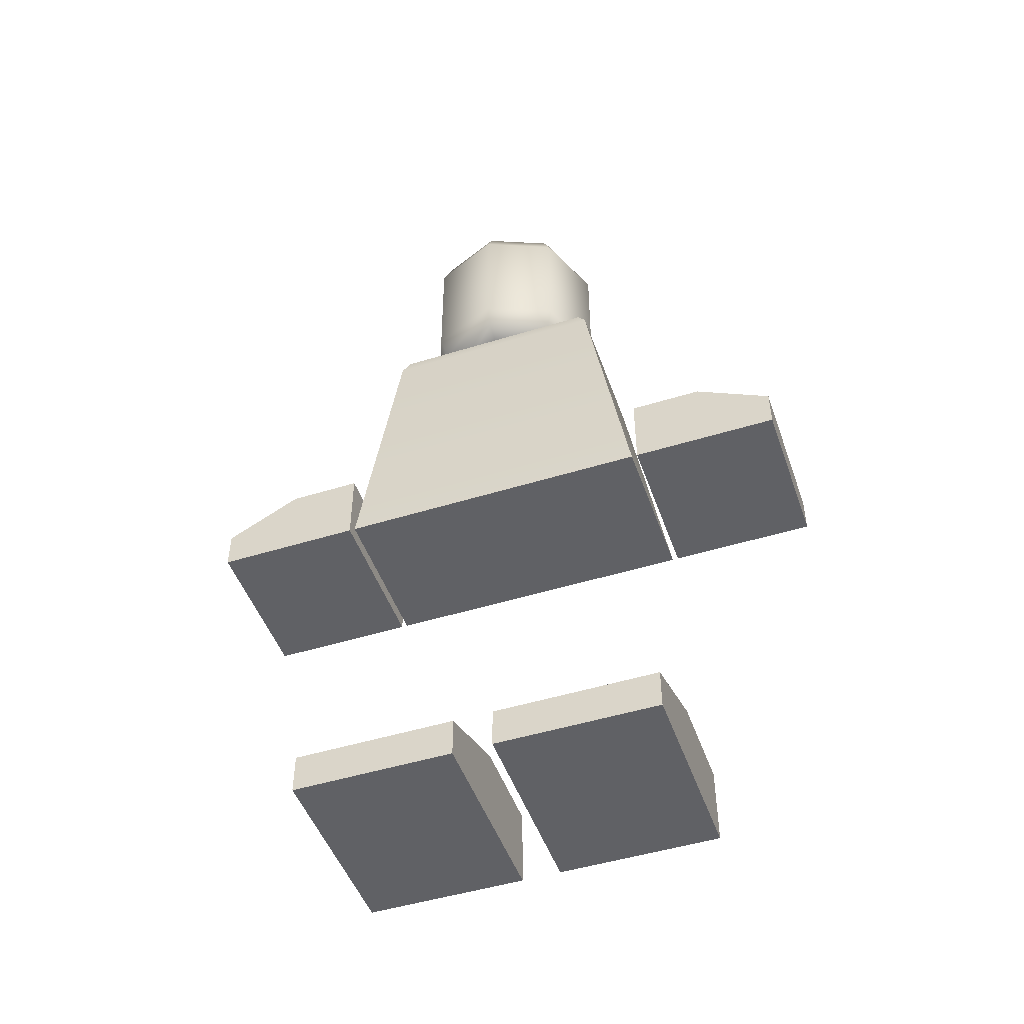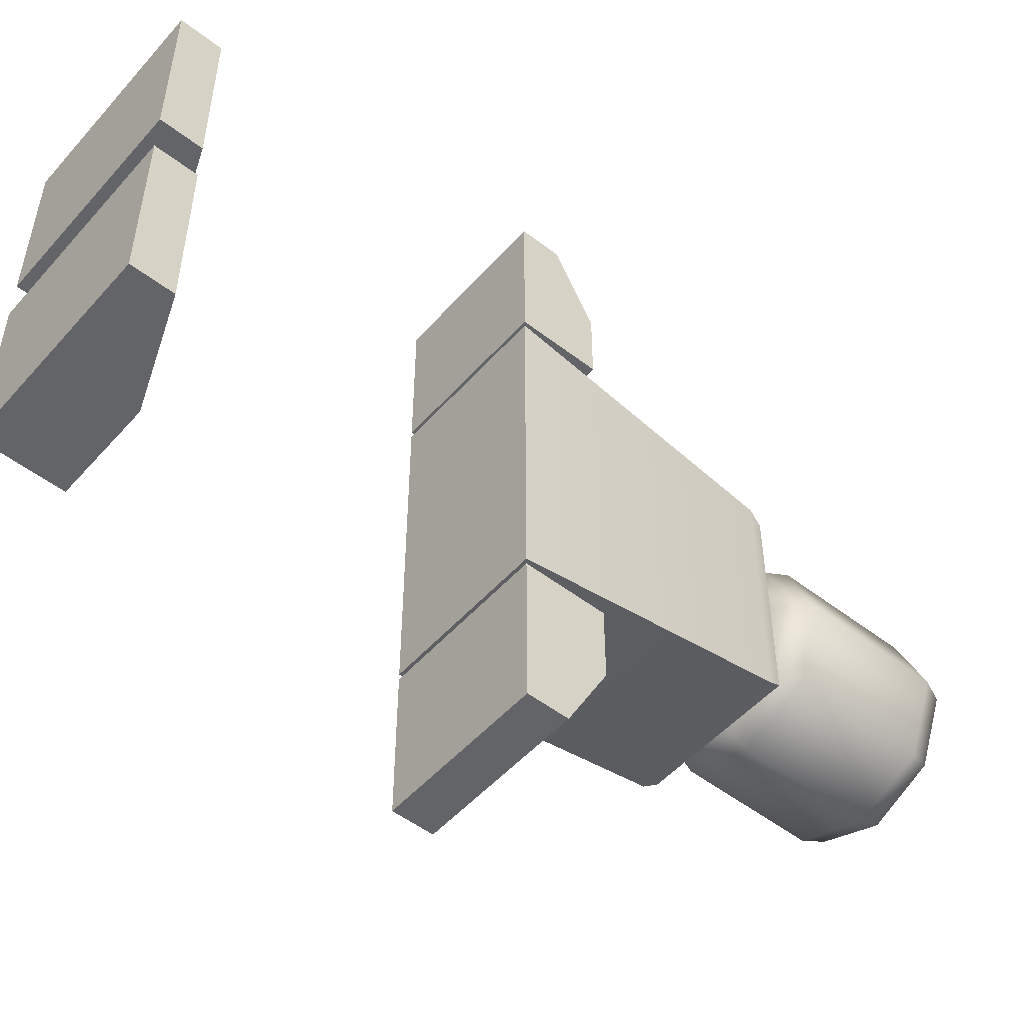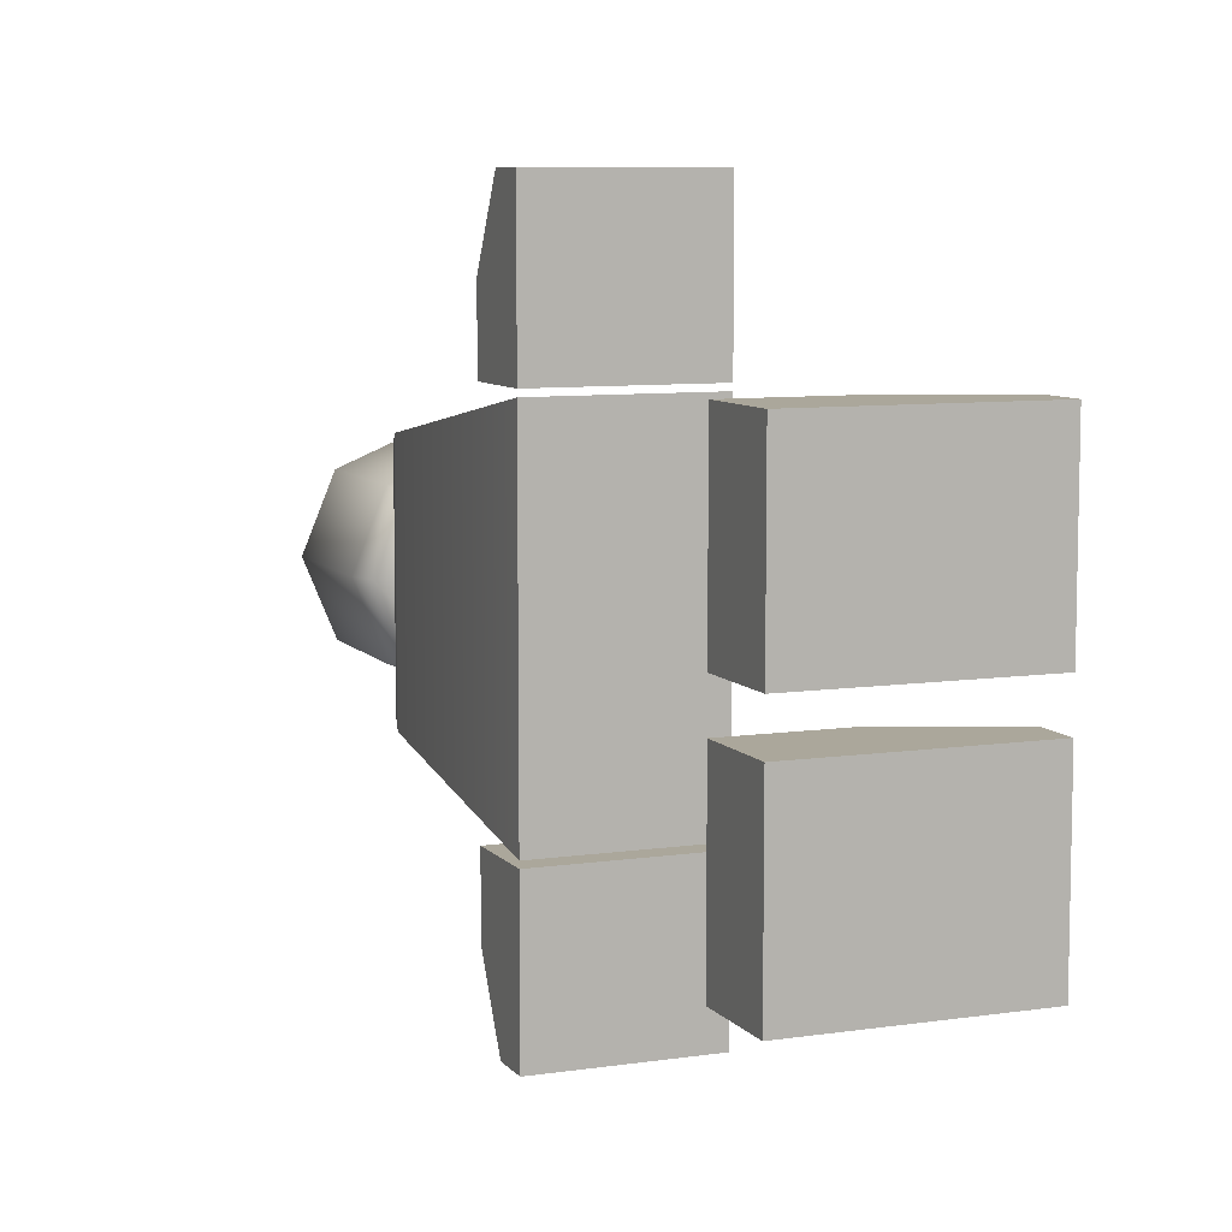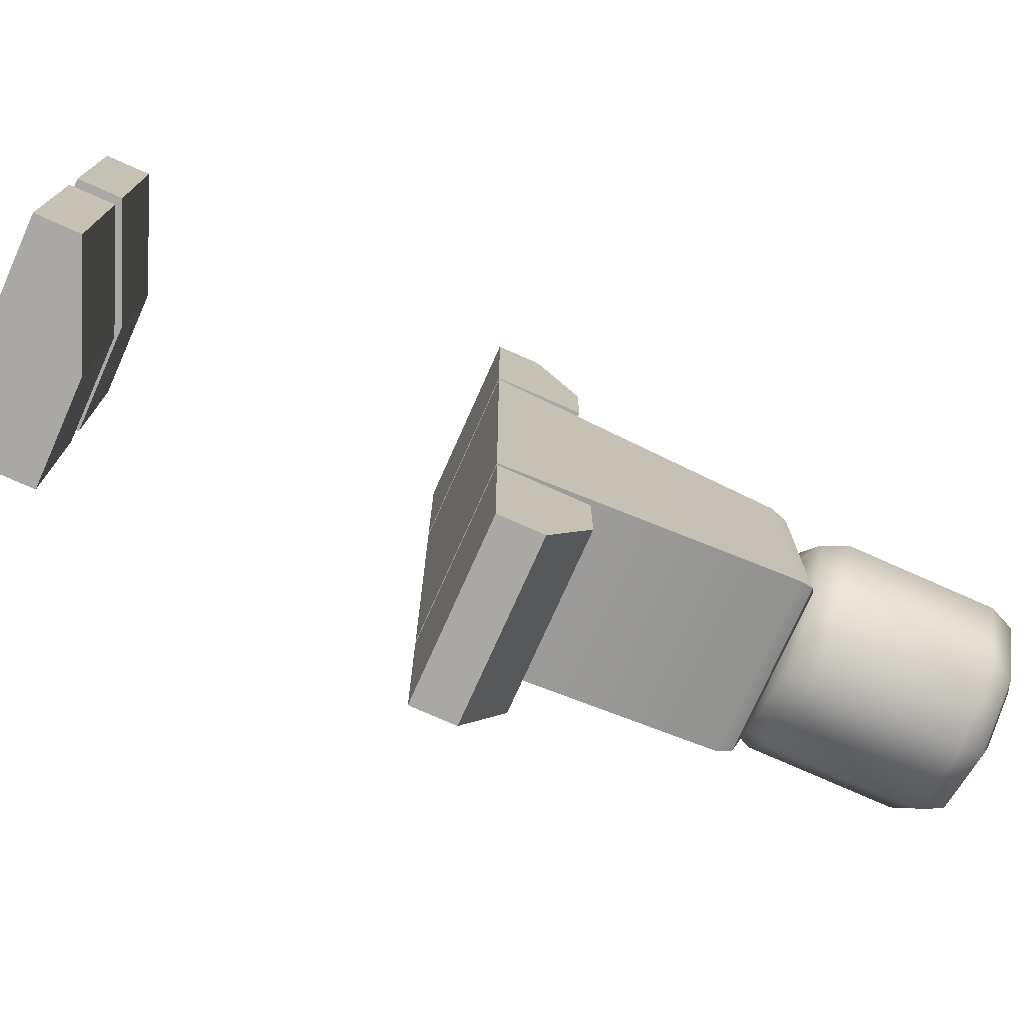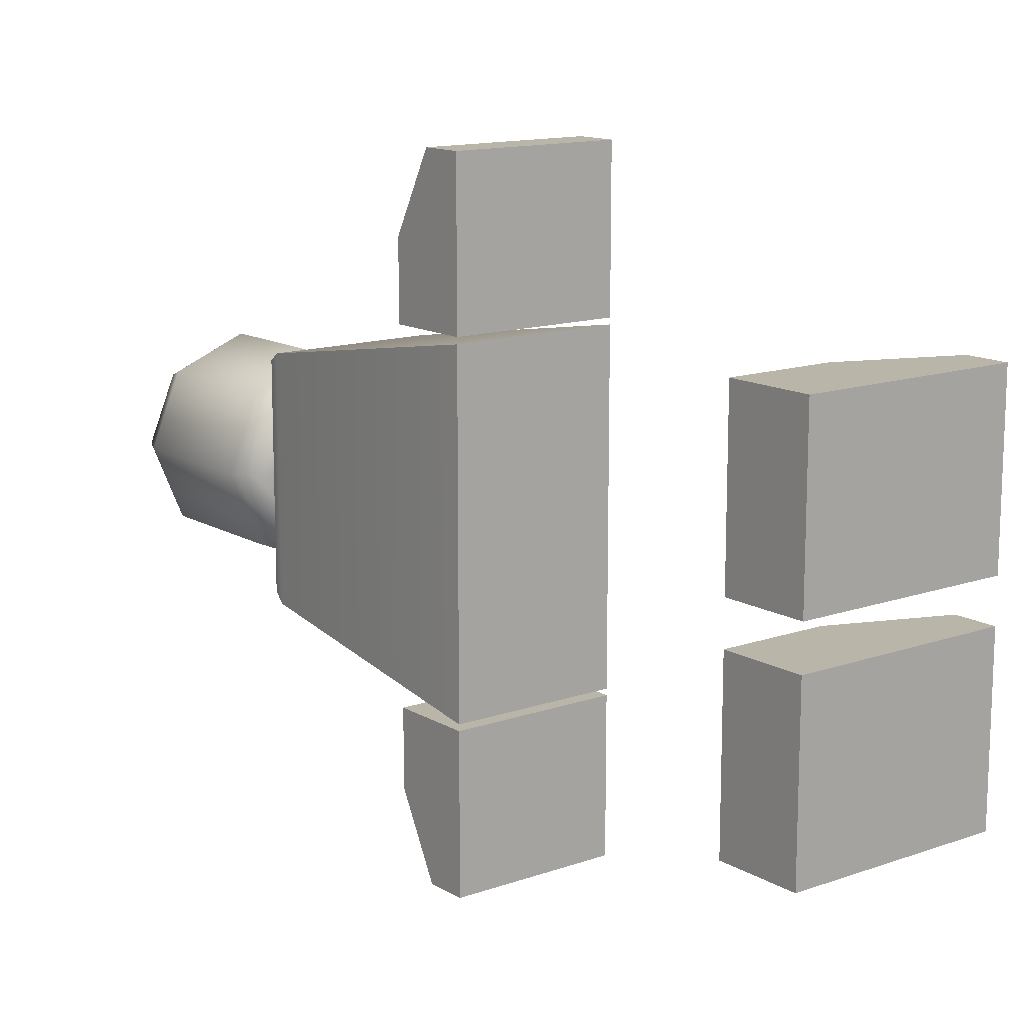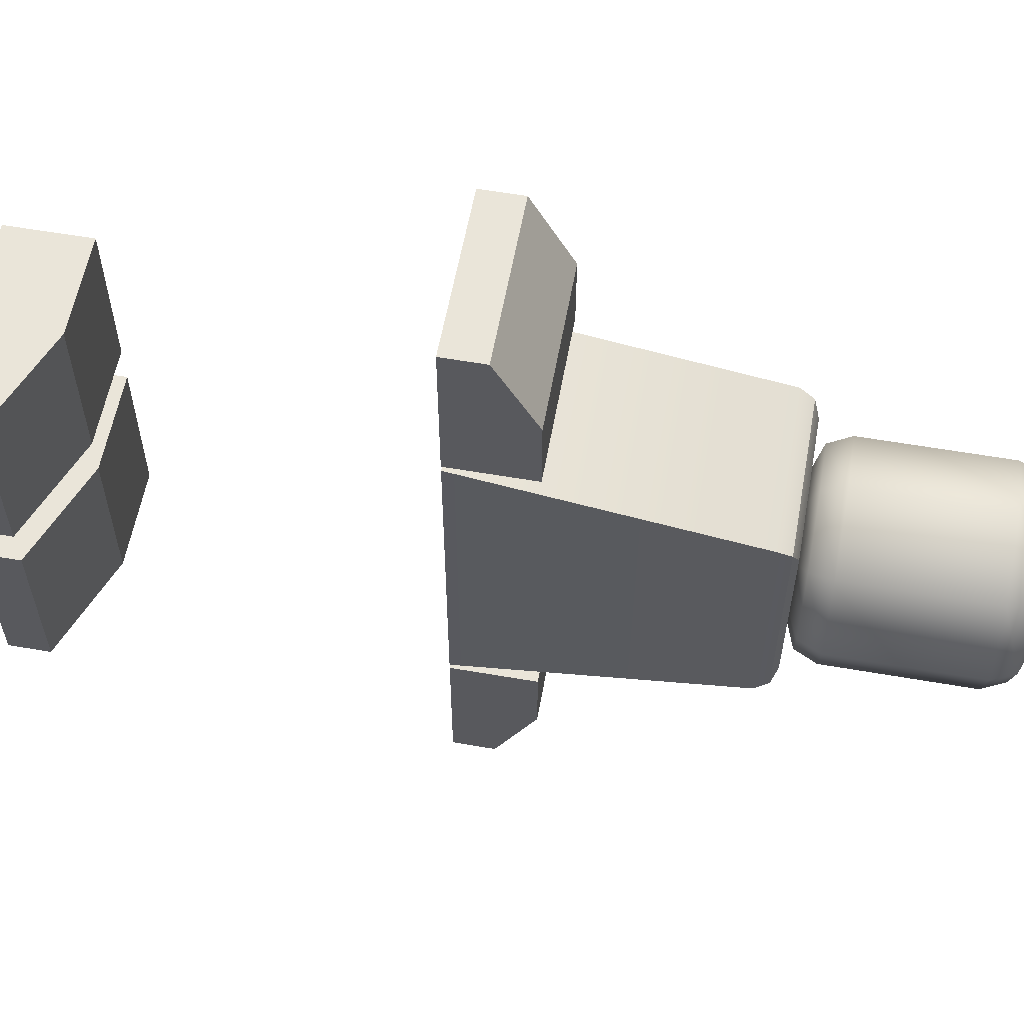
<metadata>
{"format":"obj","ext":"obj","renderer":"f3d","projection":"perspective","resolution":1024,"background":"white","views":[{"elev":-48.4,"azim":109.1,"up":"+Y"},{"elev":-51.2,"azim":50.0,"up":"+Z"},{"elev":8.2,"azim":-22.1,"up":"+Z"},{"elev":-75.2,"azim":66.0,"up":"+Z"},{"elev":13.6,"azim":-37.9,"up":"+Z"},{"elev":58.2,"azim":100.2,"up":"+Z"}]}
</metadata>
<code>
o Cube
v 0.4 -1 -0.8
v 0.4 -1 0.8
v -0.4 -1 -0.8
v -0.4 -1 0.8
v 0.3459 0.44 -0.4517
v 0.4 0.3431 -0.5762
v 0.3841 0.4116 -0.533
v 0.3459 0.44 0.4517
v 0.4 0.3431 0.5762
v 0.3841 0.4116 0.533
v -0.3459 0.44 -0.4517
v -0.4 0.3431 -0.5762
v -0.3841 0.4116 -0.533
v -0.3459 0.44 0.4517
v -0.4 0.3431 0.5762
v -0.3841 0.4116 0.533
f 2 9 15 4
f 4 15 12 3
f 3 1 2 4
f 5 11 14 8
f 1 6 9 2
f 8 14 16 10
f 10 16 15 9
f 5 8 10 7
f 7 10 9 6
f 14 11 13 16
f 16 13 12 15
f 11 5 7 13
f 13 7 6 12
f 3 12 6 1
o Cube.001
v -0.4 -1 -0.8294
v -0.4 -0.6 -0.8294
v -0.4 -1 -1.571
v 0.4 -1 -0.8294
v 0.4 -0.6 -0.8294
v 0.4 -1 -1.571
v -0.4 -0.6 -1.193
v -0.4 -0.7999 -1.571
v 0.4 -0.7999 -1.571
v 0.4 -0.6 -1.193
f 19 24 25 22
f 22 25 26 21 20
f 20 21 18 17
f 19 22 20 17
f 17 18 23 24 19
f 23 26 25 24
f 26 23 18 21
o Cube.003
v -0.4 -3 0.9
v -0.4 -2.6 0.9
v 0.6 -3 0.9
v -0.4 -3 0.1
v -0.4 -2.6 0.1
v 0.6 -3 0.1
v 0.09034 -2.6 0.9
v 0.6 -2.8 0.9
v 0.6 -2.8 0.1
v 0.09034 -2.6 0.1
f 29 32 35 34
f 32 30 31 36 35
f 30 27 28 31
f 29 27 30 32
f 27 29 34 33 28
f 33 34 35 36
f 36 31 28 33
o Cube.004
v -0.4 -3 -0.095
v -0.4 -2.6 -0.095
v 0.6 -3 -0.095
v -0.4 -3 -0.905
v -0.4 -2.6 -0.905
v 0.6 -3 -0.905
v 0.09034 -2.6 -0.095
v 0.6 -2.8 -0.095
v 0.6 -2.8 -0.905
v 0.09034 -2.6 -0.905
f 39 42 45 44
f 42 40 41 46 45
f 40 37 38 41
f 39 37 40 42
f 37 39 44 43 38
f 43 44 45 46
f 46 41 38 43
o Cylinder
v -0 0.44 -0.3316
v 0 0.5956 -0.5
v -0 0.4856 -0.4507
v 0 1.44 -0.3316
v 0 1.284 -0.5
v 0 1.394 -0.4507
v 0.2345 0.44 -0.2345
v 0.3536 0.5956 -0.3536
v 0.3187 0.4856 -0.3187
v 0.2345 1.44 -0.2345
v 0.3536 1.284 -0.3536
v 0.3187 1.394 -0.3187
v 0.3316 0.44 -0
v 0.5 0.5956 0
v 0.4507 0.4856 -0
v 0.3316 1.44 0
v 0.5 1.284 0
v 0.4507 1.394 0
v 0.2345 0.44 0.2345
v 0.3536 0.5956 0.3536
v 0.3187 0.4856 0.3187
v 0.2345 1.44 0.2345
v 0.3536 1.284 0.3536
v 0.3187 1.394 0.3187
v 0 0.44 0.3316
v 0 0.5956 0.5
v 0 0.4856 0.4507
v -0 1.44 0.3316
v 0 1.284 0.5
v -0 1.394 0.4507
v -0.2345 0.44 0.2345
v -0.3536 0.5956 0.3536
v -0.3187 0.4856 0.3187
v -0.2345 1.44 0.2345
v -0.3536 1.284 0.3536
v -0.3187 1.394 0.3187
v -0.3316 0.44 0
v -0.5 0.5956 0
v -0.4507 0.4856 0
v -0.3316 1.44 -0
v -0.5 1.284 0
v -0.4507 1.394 -0
v -0.2345 0.44 -0.2345
v -0.3536 0.5956 -0.3536
v -0.3187 0.4856 -0.3187
v -0.2345 1.44 -0.2345
v -0.3536 1.284 -0.3536
v -0.3187 1.394 -0.3187
f 90 93 51 48
f 60 63 69 66
f 66 69 75 72
f 72 75 81 78
f 78 81 87 84
f 84 87 93 90
f 54 57 63 60
f 56 50 92 86 80 74 68 62
f 48 51 57 54
f 48 54 55 49
f 49 55 53 47
f 57 51 52 58
f 58 52 50 56
f 54 60 61 55
f 55 61 59 53
f 63 57 58 64
f 64 58 56 62
f 60 66 67 61
f 61 67 65 59
f 69 63 64 70
f 70 64 62 68
f 66 72 73 67
f 67 73 71 65
f 75 69 70 76
f 76 70 68 74
f 72 78 79 73
f 73 79 77 71
f 81 75 76 82
f 82 76 74 80
f 78 84 85 79
f 79 85 83 77
f 87 81 82 88
f 88 82 80 86
f 84 90 91 85
f 85 91 89 83
f 93 87 88 94
f 94 88 86 92
f 90 48 49 91
f 91 49 47 89
f 51 93 94 52
f 52 94 92 50
f 47 53 59 65 71 77 83 89
o Cube.002_Cube.006
v -0.4 -1 0.8294
v -0.4 -0.6 0.8294
v -0.4 -1 1.571
v 0.4 -1 0.8294
v 0.4 -0.6 0.8294
v 0.4 -1 1.571
v -0.4 -0.6 1.193
v -0.4 -0.7999 1.571
v 0.4 -0.7999 1.571
v 0.4 -0.6 1.193
f 97 100 103 102
f 100 98 99 104 103
f 98 95 96 99
f 97 95 98 100
f 95 97 102 101 96
f 101 102 103 104
f 104 99 96 101

</code>
